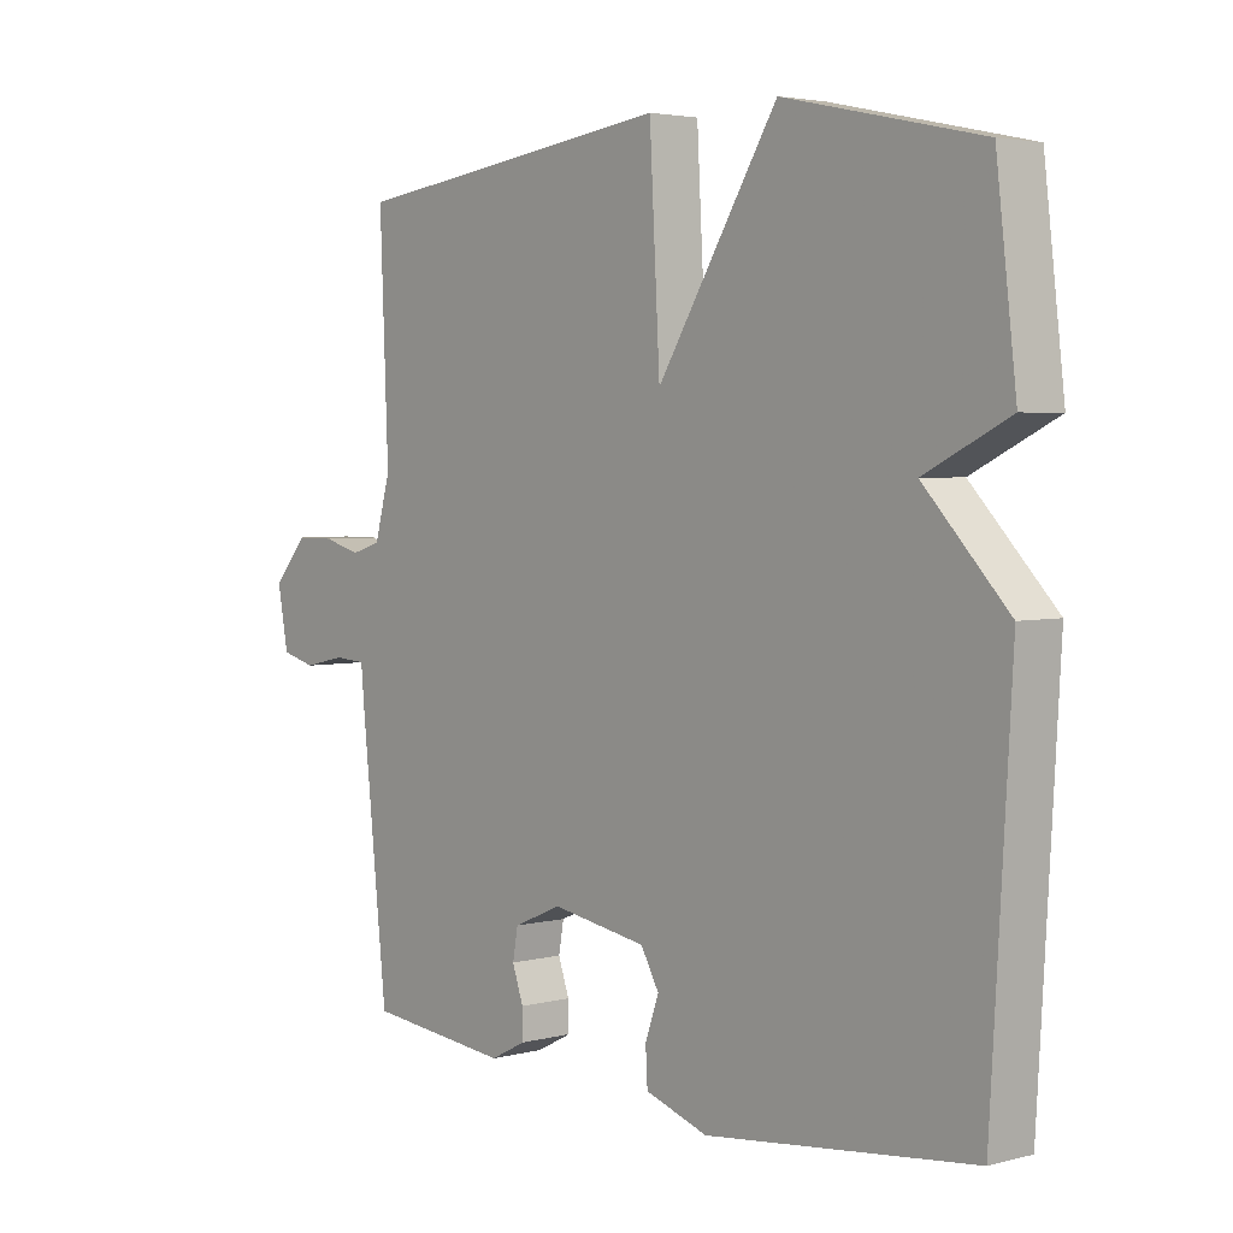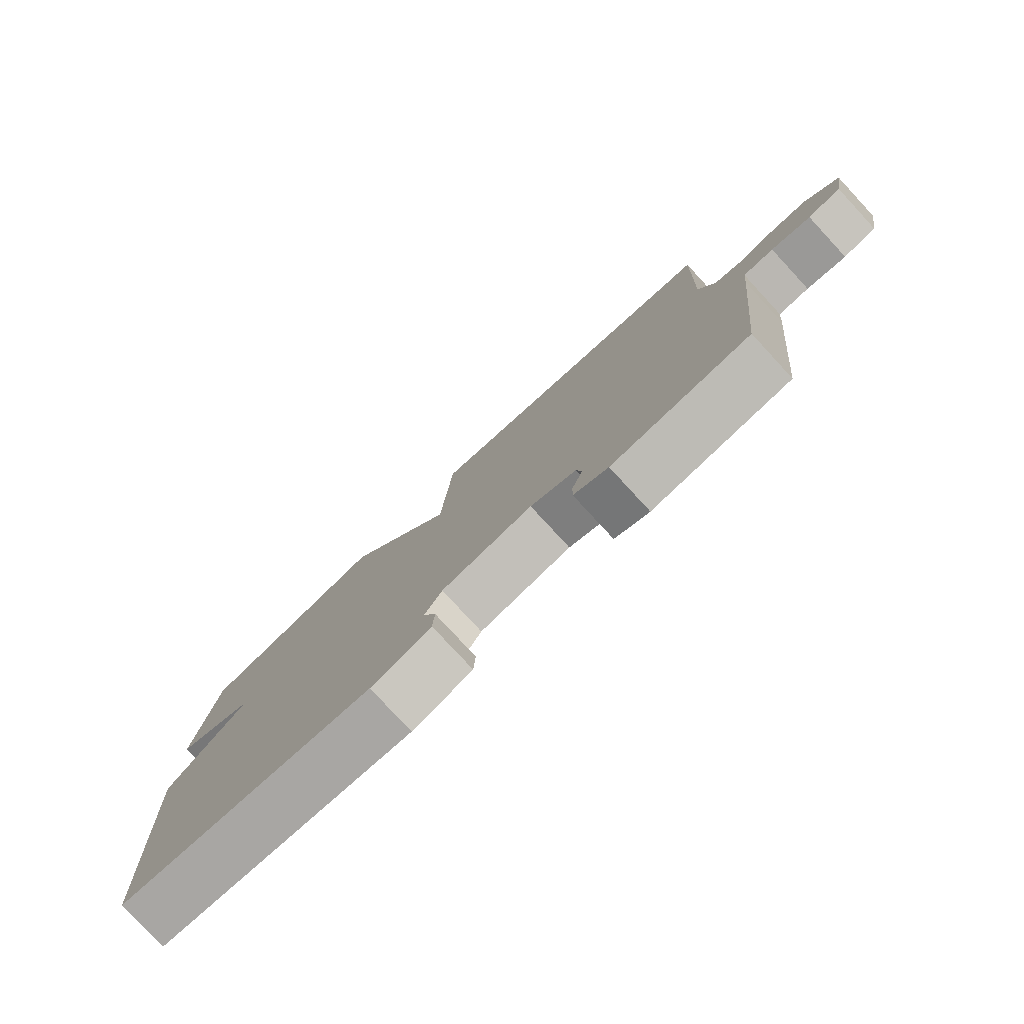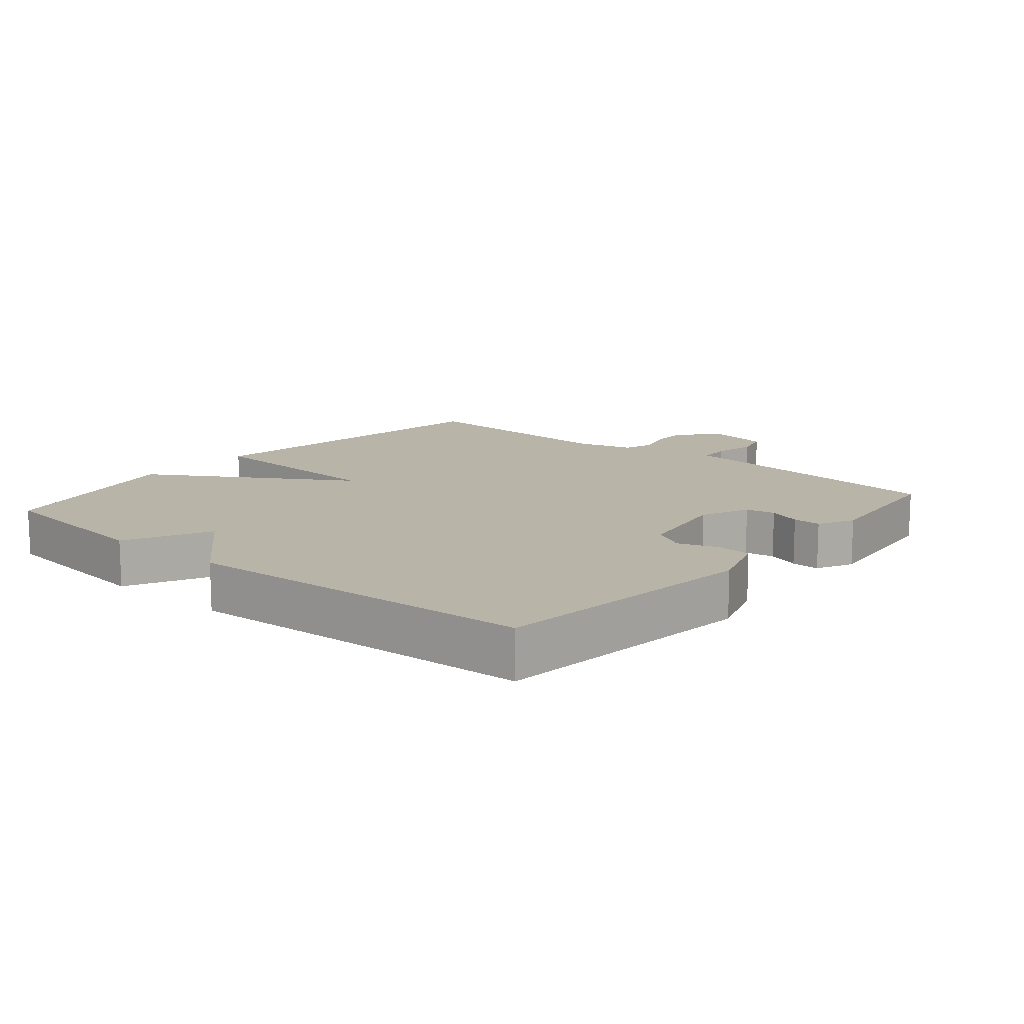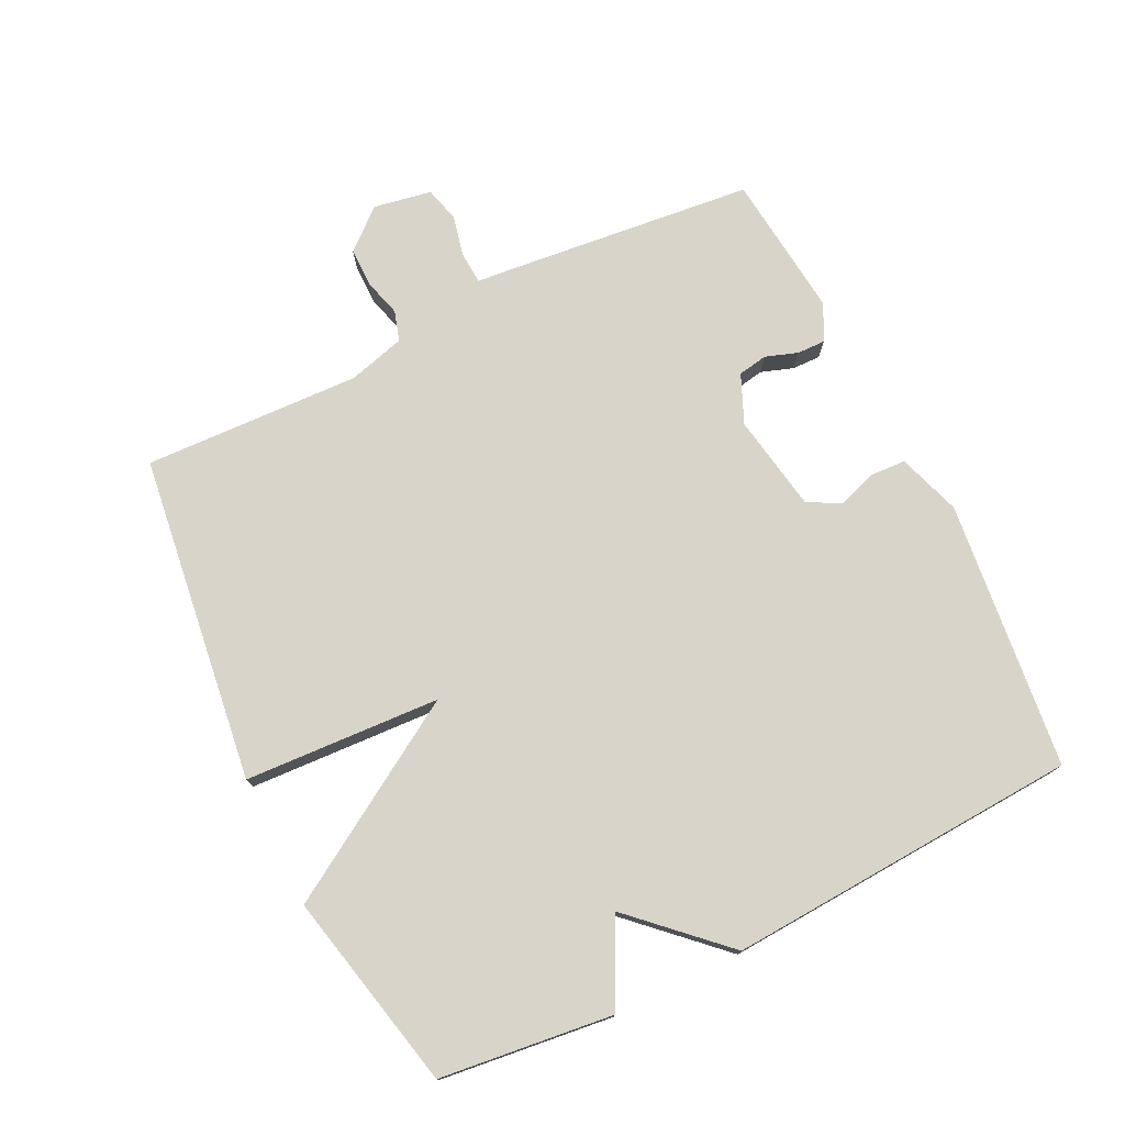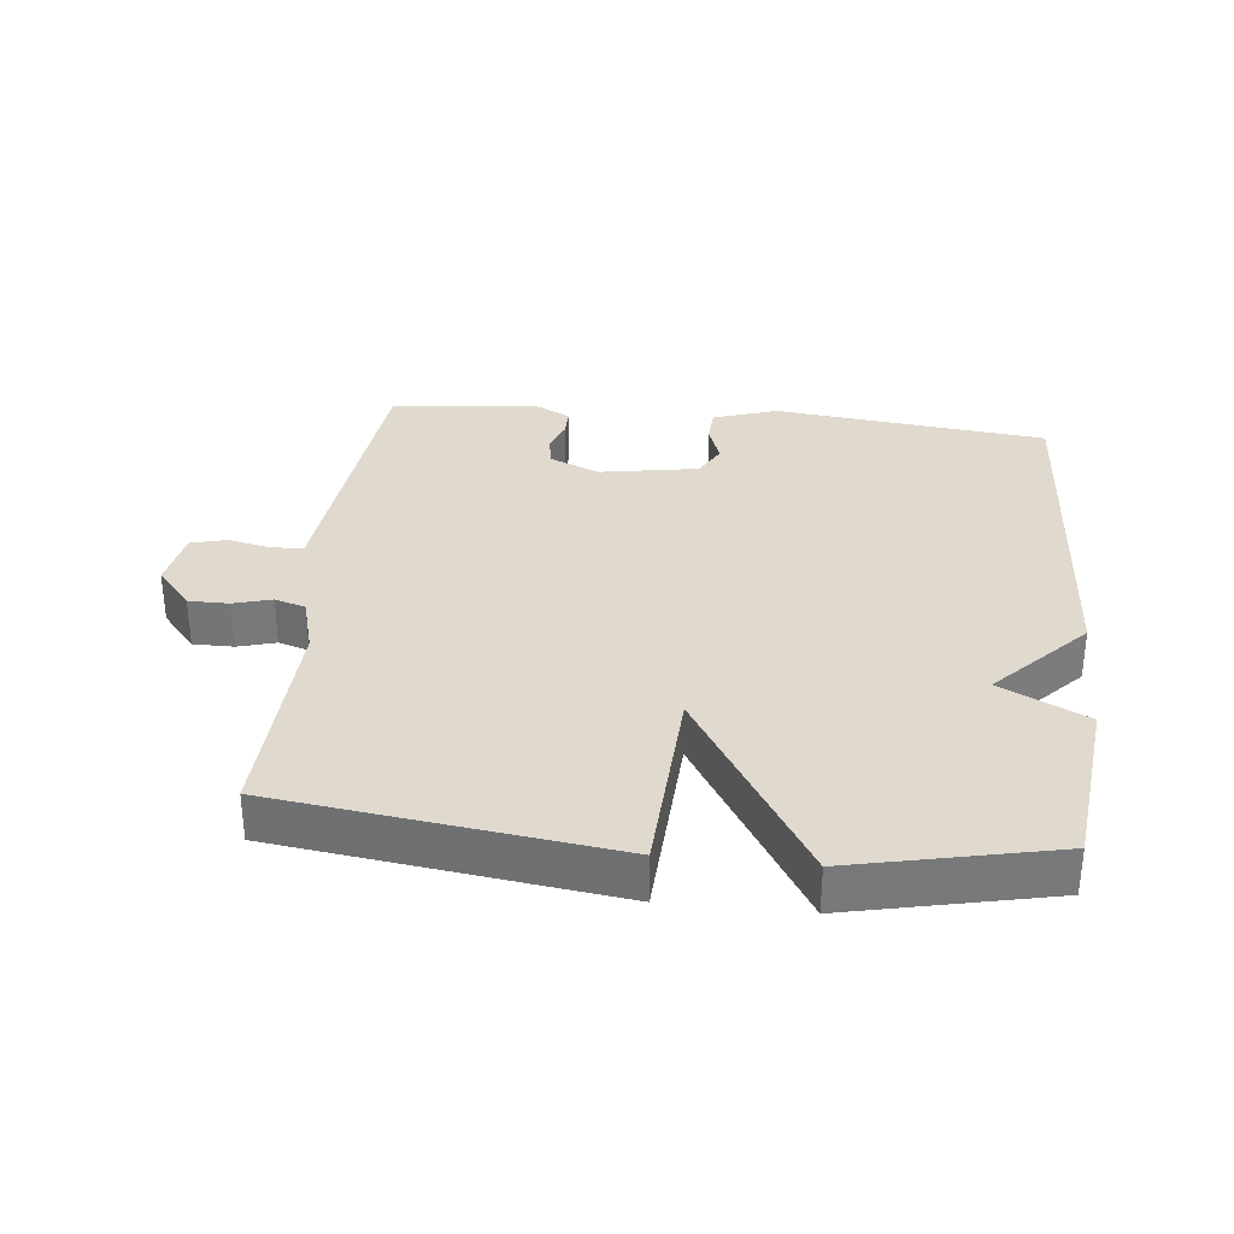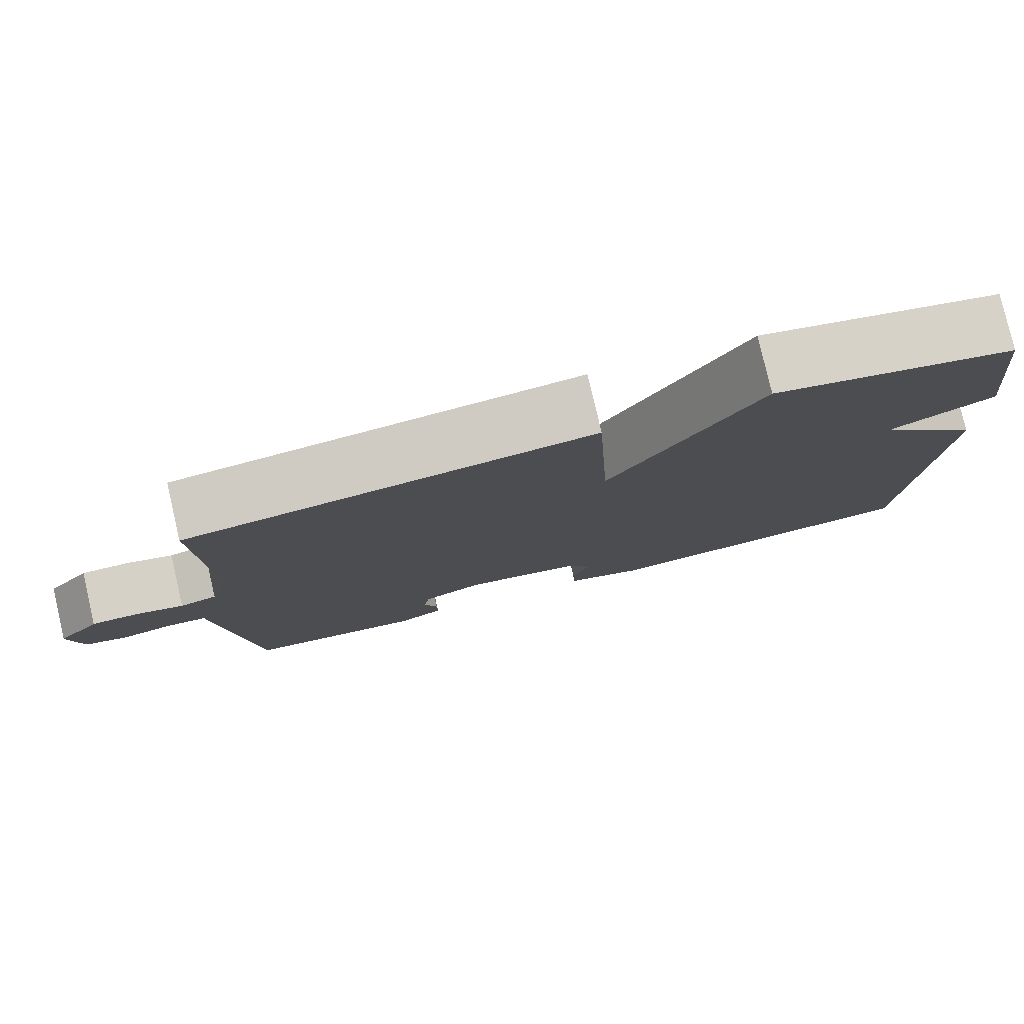
<metadata>
{"format":"obj","ext":"obj","renderer":"f3d","projection":"perspective","resolution":1024,"background":"white","views":[{"elev":3.6,"azim":49.3,"up":"+Z"},{"elev":-79.6,"azim":-137.2,"up":"+Z"},{"elev":13.2,"azim":130.2,"up":"+Y"},{"elev":75.7,"azim":63.8,"up":"+Y"},{"elev":32.8,"azim":6.0,"up":"+Y"},{"elev":79.4,"azim":-13.1,"up":"+Z"}]}
</metadata>
<code>
v -0.5 0.07 0.5
v -0.001 0.07 0.566
v 0.015 0.07 0.268
v 0.199 0.07 0.566
v 0.5 0.07 0.5
v 0.531 0.07 0.237
v 0.402 0.07 0.173
v 0.531 0.07 0.037
v 0.5 0.07 -0.5
v 0.092 0.07 -0.546
v -0.004 0.07 -0.514
v -0.007 0.07 -0.46
v 0.014 0.07 -0.401
v -0.014 0.07 -0.351
v -0.161 0.07 -0.326
v -0.235 0.07 -0.358
v -0.243 0.07 -0.403
v -0.226 0.07 -0.452
v -0.225 0.07 -0.495
v -0.28 0.07 -0.523
v -0.5 0.07 -0.5
v -0.539 0.07 -0.131
v -0.545 0.07 -0.067
v -0.594 0.07 -0.064
v -0.657 0.07 -0.078
v -0.71 0.07 -0.064
v -0.726 0.07 0.024
v -0.674 0.07 0.085
v -0.614 0.07 0.085
v -0.557 0.07 0.069
v -0.511 0.07 0.083
v -0.487 0.07 0.17
v -0.5 0 0.5
v -0.001 0 0.566
v 0.015 0 0.268
v 0.199 0 0.566
v 0.5 0 0.5
v 0.531 0 0.237
v 0.402 0 0.173
v 0.531 0 0.037
v 0.5 0 -0.5
v 0.092 0 -0.546
v -0.004 0 -0.514
v -0.007 0 -0.46
v 0.014 0 -0.401
v -0.014 0 -0.351
v -0.161 0 -0.326
v -0.235 0 -0.358
v -0.243 0 -0.403
v -0.226 0 -0.452
v -0.225 0 -0.495
v -0.28 0 -0.523
v -0.5 0 -0.5
v -0.539 0 -0.131
v -0.545 0 -0.067
v -0.594 0 -0.064
v -0.657 0 -0.078
v -0.71 0 -0.064
v -0.726 0 0.024
v -0.674 0 0.085
v -0.614 0 0.085
v -0.557 0 0.069
v -0.511 0 0.083
v -0.487 0 0.17
f 28 29 30
f 27 28 30
f 26 27 30
f 25 26 30
f 24 25 30
f 23 24 30 31
f 23 31 32
f 22 23 32
f 21 22 32
f 20 21 32
f 19 20 32
f 18 19 32
f 17 18 32
f 11 12 13
f 10 11 13
f 9 10 13
f 8 9 13
f 7 8 13
f 7 13 14
f 5 6 7
f 4 5 7
f 3 4 7
f 3 7 14 15
f 3 15 16
f 2 3 16
f 1 2 16
f 1 16 17 32
f 62 61 60
f 62 60 59
f 62 59 58
f 62 58 57
f 62 57 56
f 63 62 56 55
f 64 63 55
f 64 55 54
f 64 54 53
f 64 53 52
f 64 52 51
f 64 51 50
f 64 50 49
f 45 44 43
f 45 43 42
f 45 42 41
f 45 41 40
f 45 40 39
f 46 45 39
f 39 38 37
f 39 37 36
f 39 36 35
f 47 46 39 35
f 48 47 35
f 48 35 34
f 48 34 33
f 64 49 48 33
f 1 33 34 2
f 2 34 35 3
f 3 35 36 4
f 4 36 37 5
f 5 37 38 6
f 6 38 39 7
f 7 39 40 8
f 8 40 41 9
f 9 41 42 10
f 10 42 43 11
f 11 43 44 12
f 12 44 45 13
f 13 45 46 14
f 14 46 47 15
f 15 47 48 16
f 16 48 49 17
f 17 49 50 18
f 18 50 51 19
f 19 51 52 20
f 20 52 53 21
f 21 53 54 22
f 22 54 55 23
f 23 55 56 24
f 24 56 57 25
f 25 57 58 26
f 26 58 59 27
f 27 59 60 28
f 28 60 61 29
f 29 61 62 30
f 30 62 63 31
f 31 63 64 32
f 32 64 33 1

</code>
